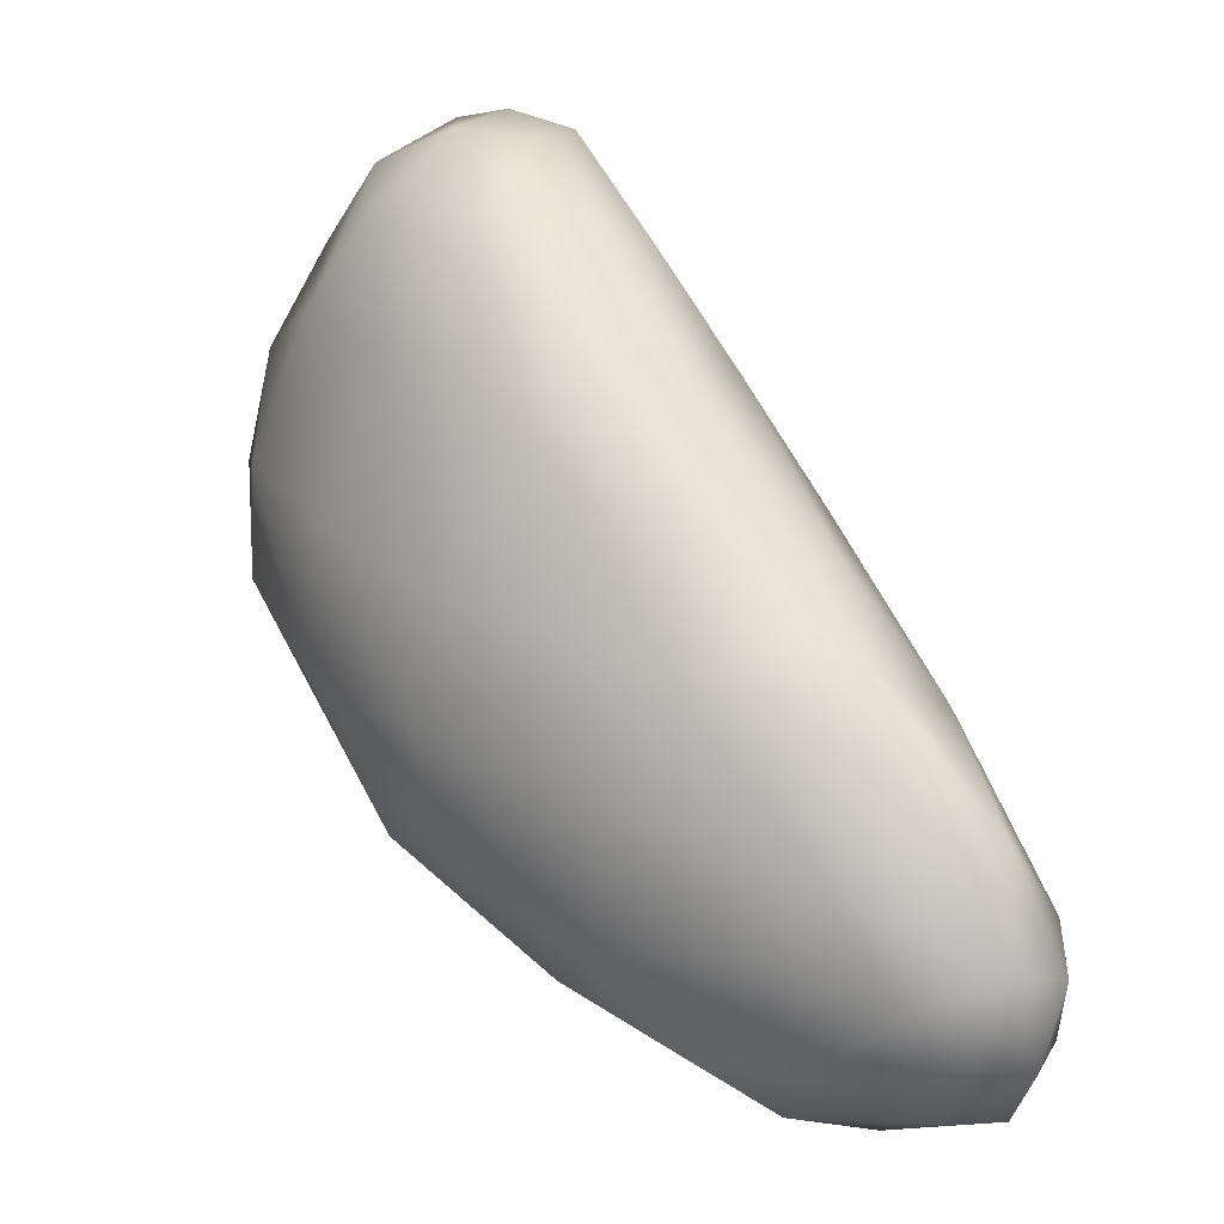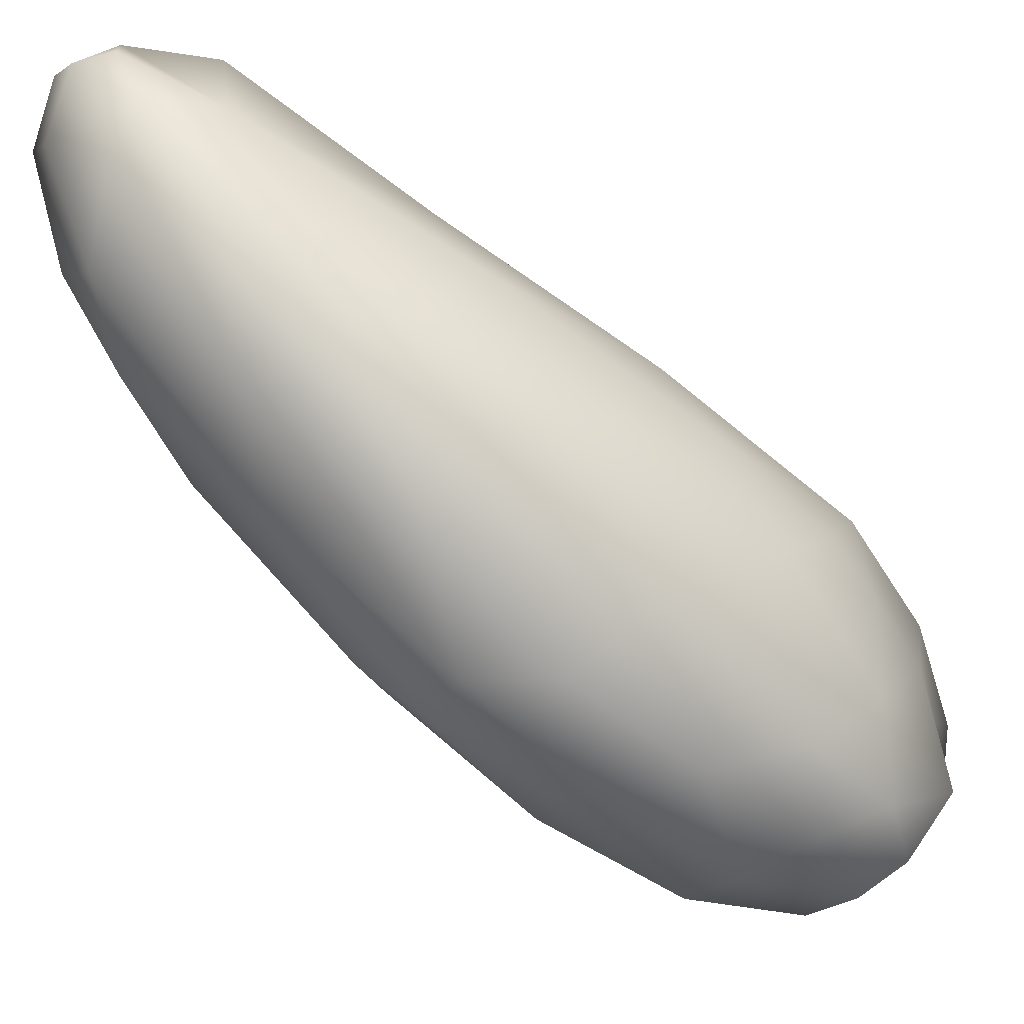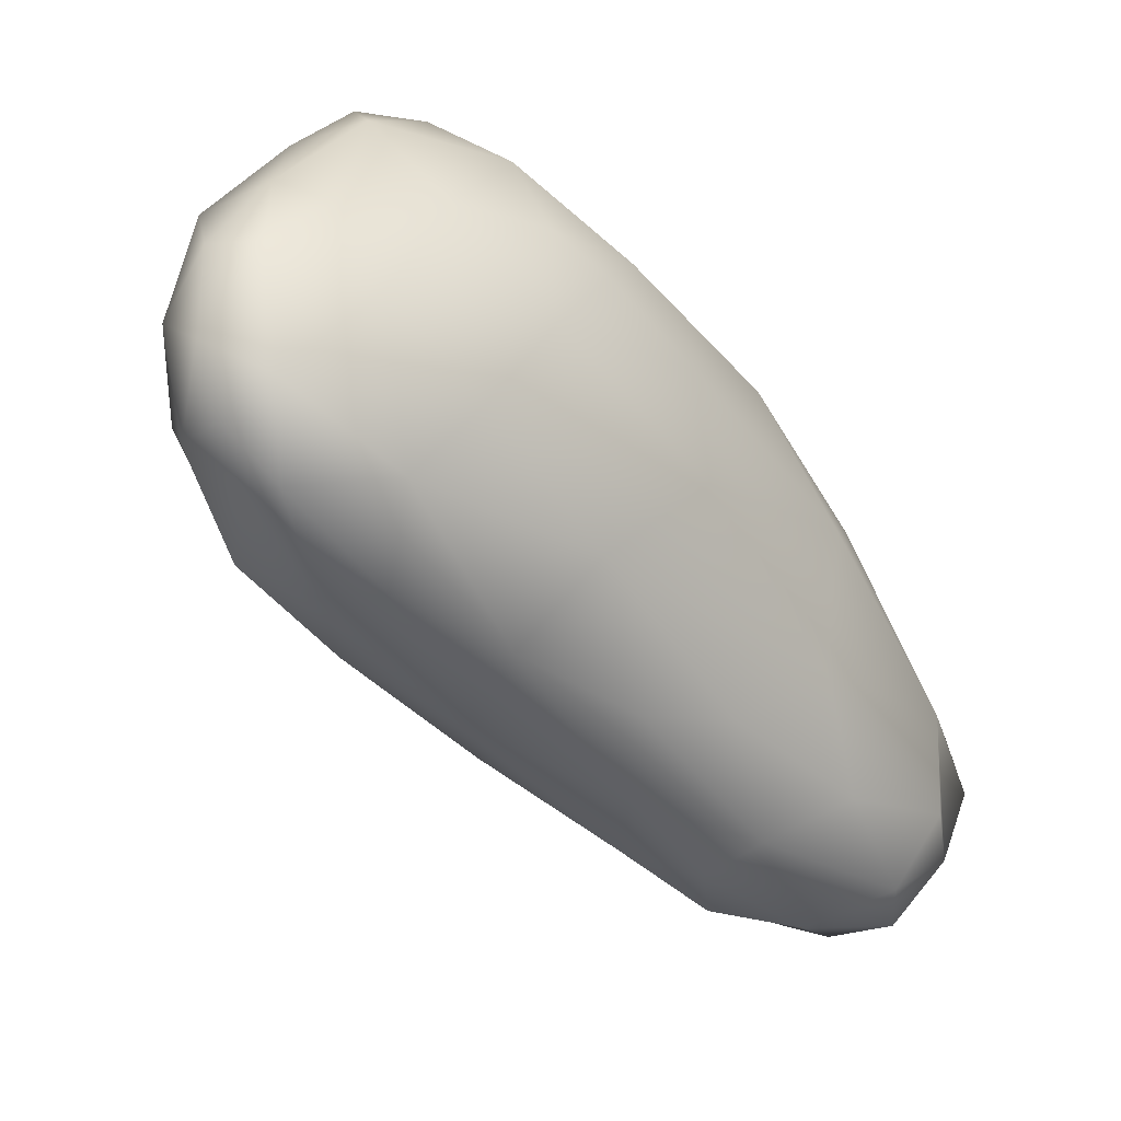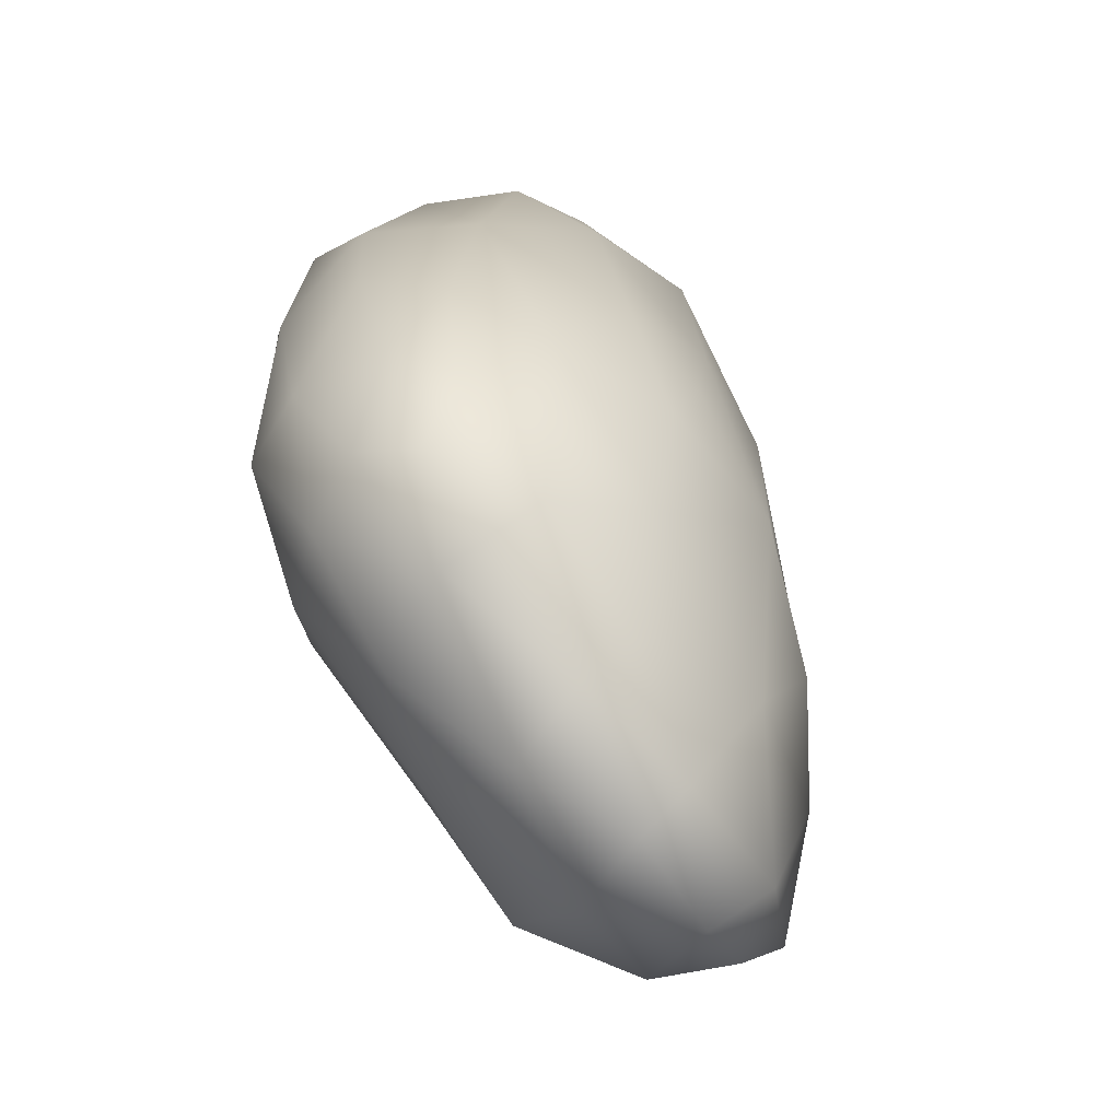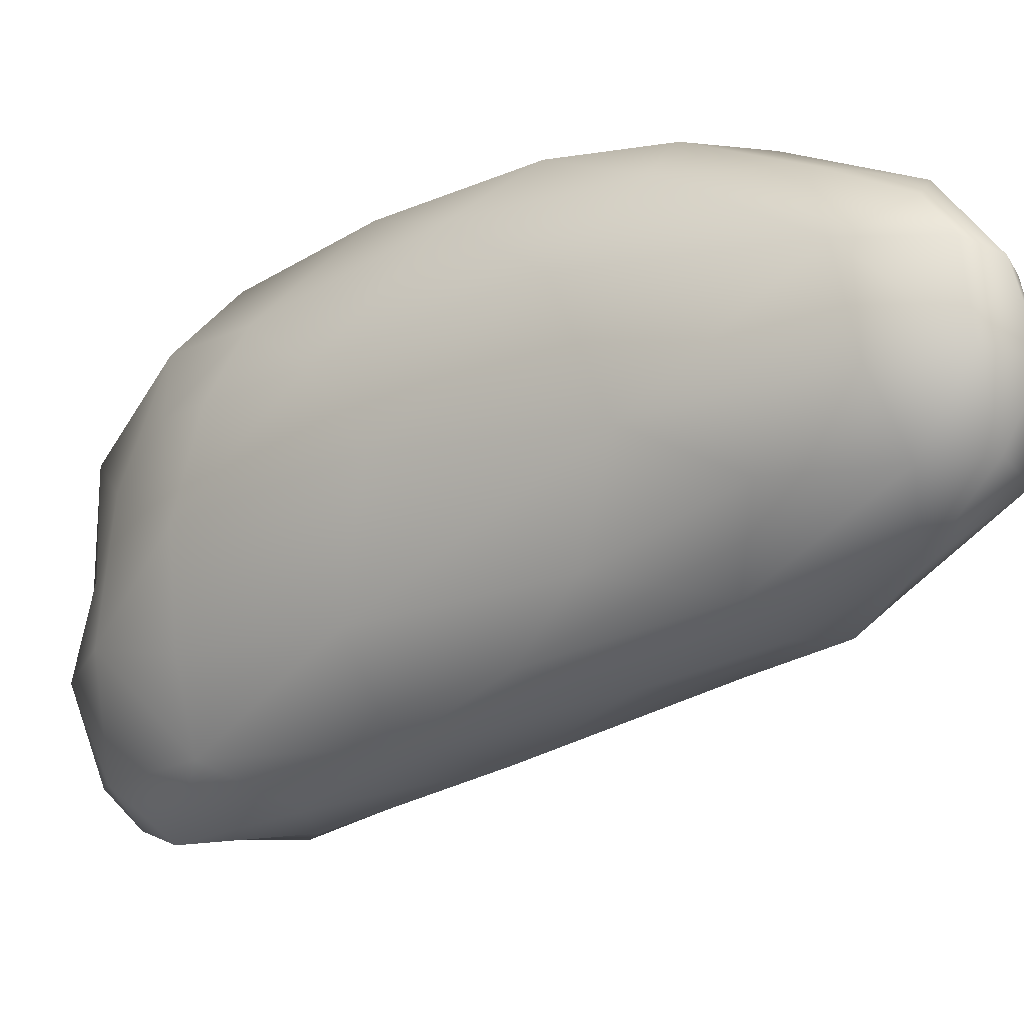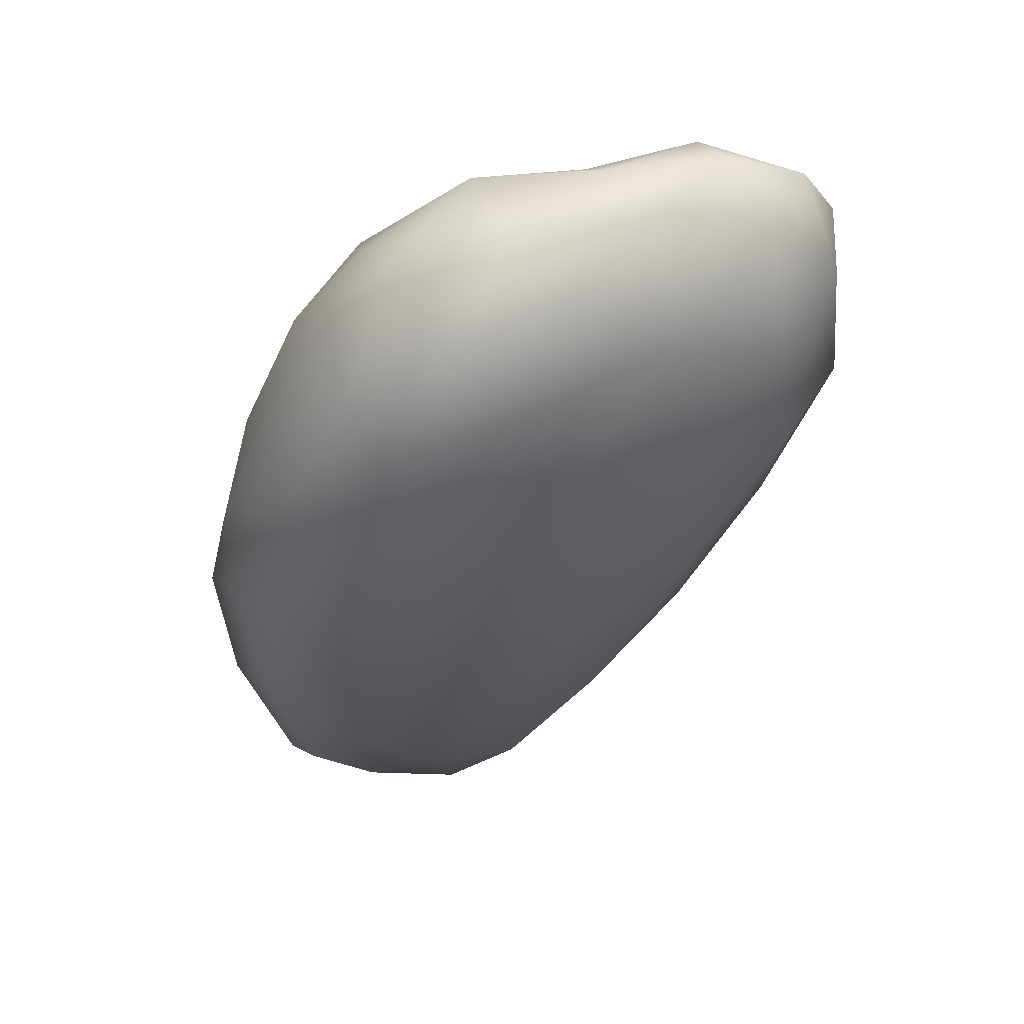
<metadata>
{"format":"obj","ext":"obj","renderer":"f3d","projection":"perspective","resolution":1024,"background":"white","views":[{"elev":-54.7,"azim":7.9,"up":"+Z"},{"elev":74.0,"azim":-87.8,"up":"+Y"},{"elev":45.8,"azim":48.2,"up":"+Z"},{"elev":-7.5,"azim":-29.3,"up":"+Y"},{"elev":16.5,"azim":88.8,"up":"+Y"},{"elev":18.7,"azim":-75.9,"up":"+Z"}]}
</metadata>
<code>
o 263
v 5.23 6.448 4.916
v 5.179 6.461 4.909
v 5.204 6.496 4.904
v 5.24 6.511 4.915
v 5.133 6.506 4.927
v 5.189 6.542 4.919
v 5.226 6.559 4.932
v 5.151 6.409 4.948
v 5.193 6.378 4.972
v 5.105 6.45 4.952
v 5.26 6.471 4.937
v 5.253 6.524 4.95
v 5.114 6.559 4.95
v 5.229 6.569 4.956
v 5.161 6.583 4.959
v 5.24 6.41 4.969
v 5.071 6.528 4.965
v 5.031 6.478 4.998
v 5.199 6.583 4.969
v 5.087 6.338 5.033
v 5.044 6.406 5.014
v 5.205 6.362 4.994
v 5.261 6.467 4.977
v 5 6.535 5.043
v 5.078 6.584 5.024
v 5.163 6.327 5.043
v 5.221 6.388 5.053
v 5.252 6.514 5.002
v 5.202 6.563 5.013
v 5.144 6.588 5.017
v 5.093 6.282 5.099
v 5.201 6.36 5.026
v 4.97 6.33 5.112
v 4.944 6.403 5.097
v 5.232 6.453 5.049
v 4.944 6.468 5.085
v 5.188 6.469 5.114
v 5.175 6.325 5.1
v 5.171 6.335 5.163
v 5.189 6.392 5.13
v 4.912 6.489 5.123
v 4.924 6.526 5.14
v 5.132 6.532 5.145
v 4.995 6.567 5.119
v 5.074 6.589 5.075
v 5.102 6.576 5.094
v 5.02 6.267 5.14
v 5.116 6.261 5.162
v 4.877 6.415 5.18
v 5.035 6.573 5.144
v 5.048 6.224 5.191
v 4.897 6.329 5.2
v 5.118 6.435 5.238
v 4.992 6.202 5.242
v 4.947 6.255 5.222
v 5.05 6.542 5.197
v 5.131 6.278 5.223
v 4.877 6.475 5.206
v 4.925 6.528 5.192
v 5.024 6.179 5.276
v 5.066 6.201 5.268
v 5.129 6.344 5.251
v 4.841 6.4 5.258
v 4.966 6.528 5.235
v 4.946 6.2 5.306
v 5.094 6.226 5.276
v 4.852 6.336 5.28
v 4.89 6.488 5.262
v 5.068 6.469 5.27
v 4.848 6.427 5.285
v 4.898 6.258 5.313
v 4.84 6.361 5.325
v 5.053 6.378 5.346
v 5.007 6.477 5.304
v 4.992 6.177 5.341
v 5.057 6.191 5.35
v 5.034 6.184 5.328
v 4.846 6.393 5.349
v 4.872 6.443 5.33
v 4.908 6.476 5.315
v 5.081 6.252 5.335
v 4.862 6.302 5.349
v 5.074 6.31 5.344
v 5.028 6.439 5.328
v 4.94 6.445 5.355
v 4.94 6.206 5.372
v 4.888 6.427 5.363
v 5.02 6.184 5.372
v 4.865 6.393 5.375
v 4.998 6.423 5.354
v 4.987 6.197 5.398
v 5.026 6.215 5.389
v 4.9 6.262 5.39
v 4.872 6.342 5.379
v 4.946 6.234 5.413
v 4.907 6.371 5.402
v 5.017 6.294 5.395
v 4.975 6.372 5.384
v 4.968 6.255 5.417
v 4.921 6.296 5.408
v 4.956 6.316 5.401
f 1 2 3
f 4 1 3
f 2 5 3
f 5 6 3
f 7 4 6
f 6 4 3
f 8 1 9
f 8 10 2
f 1 8 2
f 2 10 5
f 1 4 11
f 12 11 4
f 4 7 12
f 5 13 6
f 12 7 14
f 13 15 6
f 7 6 15
f 9 1 16
f 16 1 11
f 17 5 18
f 10 18 5
f 5 17 13
f 19 7 15
f 14 7 19
f 20 8 9
f 20 21 8
f 9 16 22
f 8 21 10
f 10 21 18
f 16 11 23
f 23 11 12
f 17 24 13
f 13 24 25
f 13 25 15
f 20 9 26
f 26 9 22
f 23 27 16
f 23 12 28
f 17 18 24
f 12 29 28
f 29 12 14
f 14 19 29
f 15 25 30
f 15 30 19
f 31 20 26
f 32 22 16
f 27 32 16
f 19 30 29
f 26 22 32
f 33 21 20
f 21 34 18
f 35 27 23
f 23 28 35
f 34 36 18
f 36 24 18
f 37 35 28
f 28 29 37
f 38 26 32
f 38 32 27
f 39 38 27
f 33 34 21
f 27 35 40
f 24 36 41
f 24 41 42
f 29 43 37
f 24 44 25
f 30 25 45
f 46 29 30
f 20 31 47
f 26 48 31
f 20 47 33
f 40 39 27
f 24 42 44
f 43 29 46
f 25 44 45
f 30 45 46
f 48 26 38
f 36 34 49
f 41 36 49
f 44 50 45
f 47 31 51
f 51 31 48
f 49 34 52
f 52 34 33
f 35 37 40
f 37 43 53
f 45 50 46
f 54 55 47
f 47 55 33
f 55 52 33
f 46 50 56
f 54 47 51
f 57 48 38
f 38 39 57
f 58 41 49
f 58 42 41
f 59 42 58
f 42 59 44
f 43 46 56
f 54 51 60
f 60 51 61
f 61 51 48
f 40 62 39
f 37 62 40
f 37 53 62
f 58 49 63
f 44 59 64
f 44 64 50
f 50 64 56
f 54 65 55
f 66 61 48
f 48 57 66
f 62 57 39
f 52 67 49
f 67 63 49
f 58 68 59
f 43 69 53
f 58 70 68
f 69 43 56
f 59 68 64
f 52 55 71
f 71 55 65
f 67 72 63
f 72 70 63
f 70 58 63
f 53 73 62
f 53 69 73
f 69 56 74
f 74 56 64
f 54 75 65
f 75 54 60
f 76 77 61
f 61 66 76
f 52 71 67
f 78 79 70
f 70 79 68
f 80 68 79
f 68 80 64
f 75 60 77
f 60 61 77
f 66 81 76
f 66 57 81
f 67 71 82
f 67 82 72
f 73 83 62
f 73 69 84
f 69 74 84
f 80 85 64
f 64 85 74
f 65 75 86
f 71 65 86
f 81 57 62
f 72 78 70
f 80 79 87
f 76 88 77
f 81 62 83
f 89 79 78
f 79 89 87
f 80 87 85
f 85 90 74
f 84 74 90
f 75 91 86
f 88 91 75
f 77 88 75
f 92 88 76
f 71 86 93
f 81 92 76
f 71 93 82
f 82 94 72
f 72 94 78
f 94 89 78
f 95 86 91
f 86 95 93
f 82 93 94
f 73 84 90
f 89 96 87
f 96 85 87
f 88 92 91
f 97 92 81
f 81 83 97
f 83 73 97
f 94 96 89
f 97 73 98
f 73 90 98
f 98 85 96
f 90 85 98
f 95 91 99
f 99 91 92
f 95 100 93
f 92 97 99
f 93 100 94
f 96 94 100
f 101 96 100
f 101 98 96
f 99 100 95
f 99 101 100
f 97 98 101
f 99 97 101

</code>
